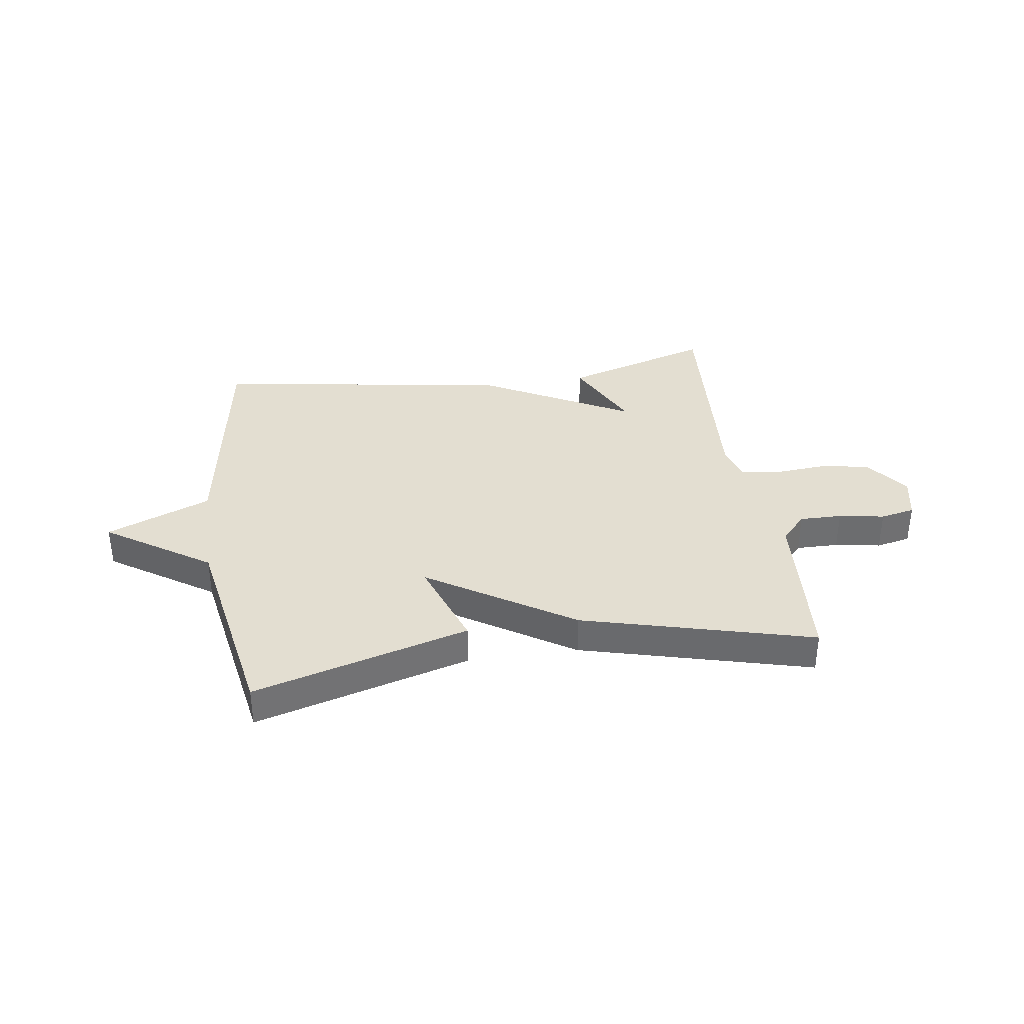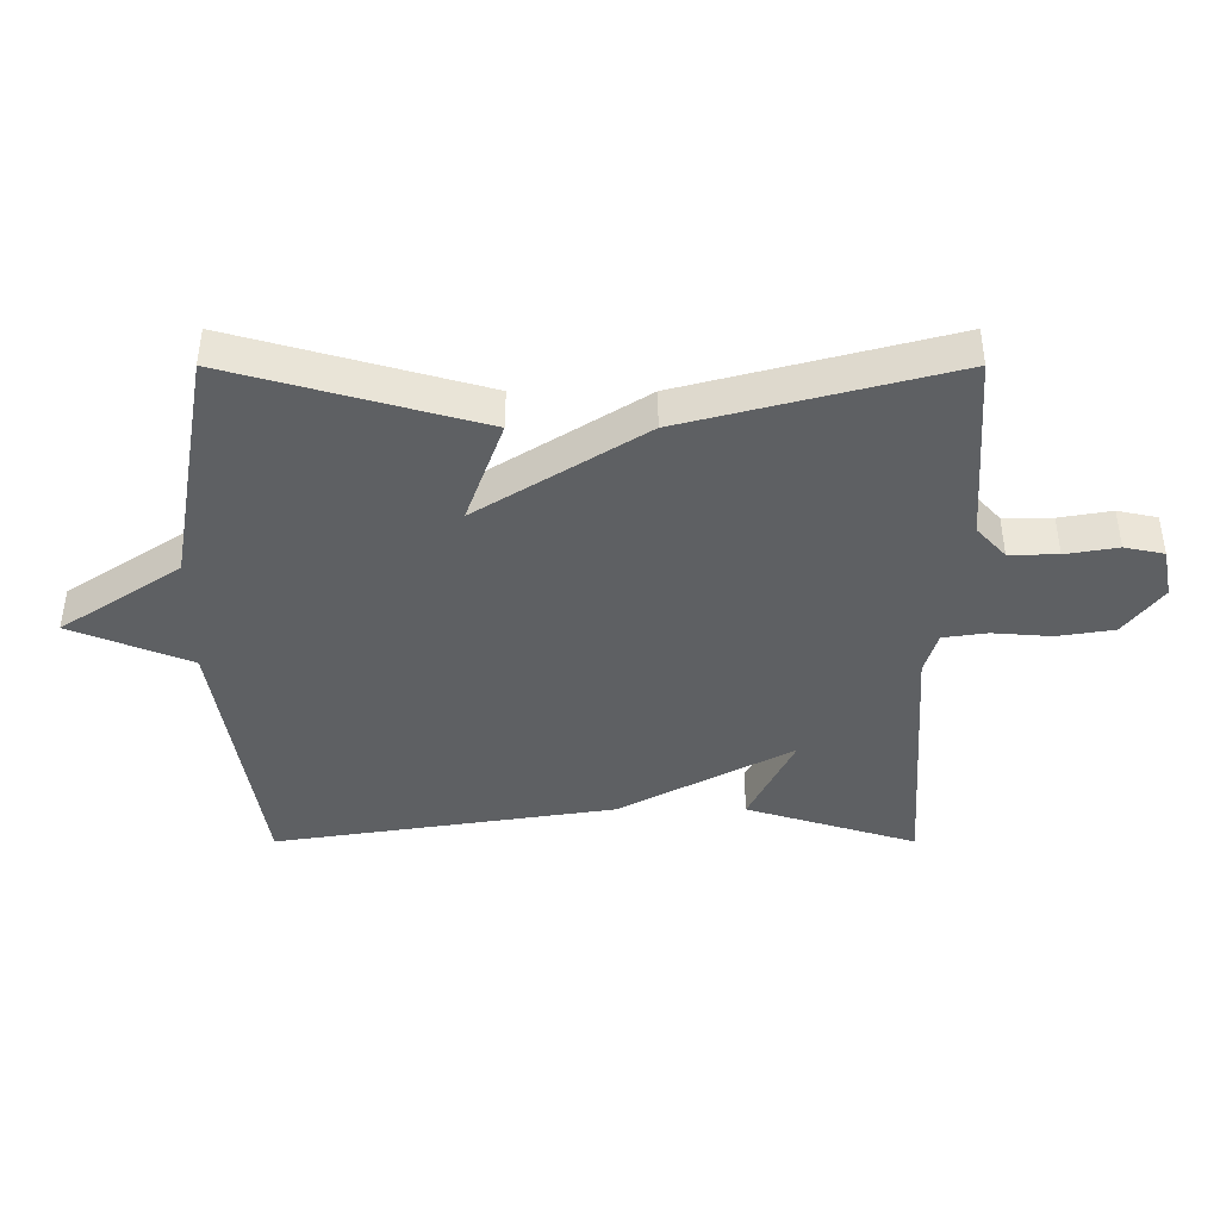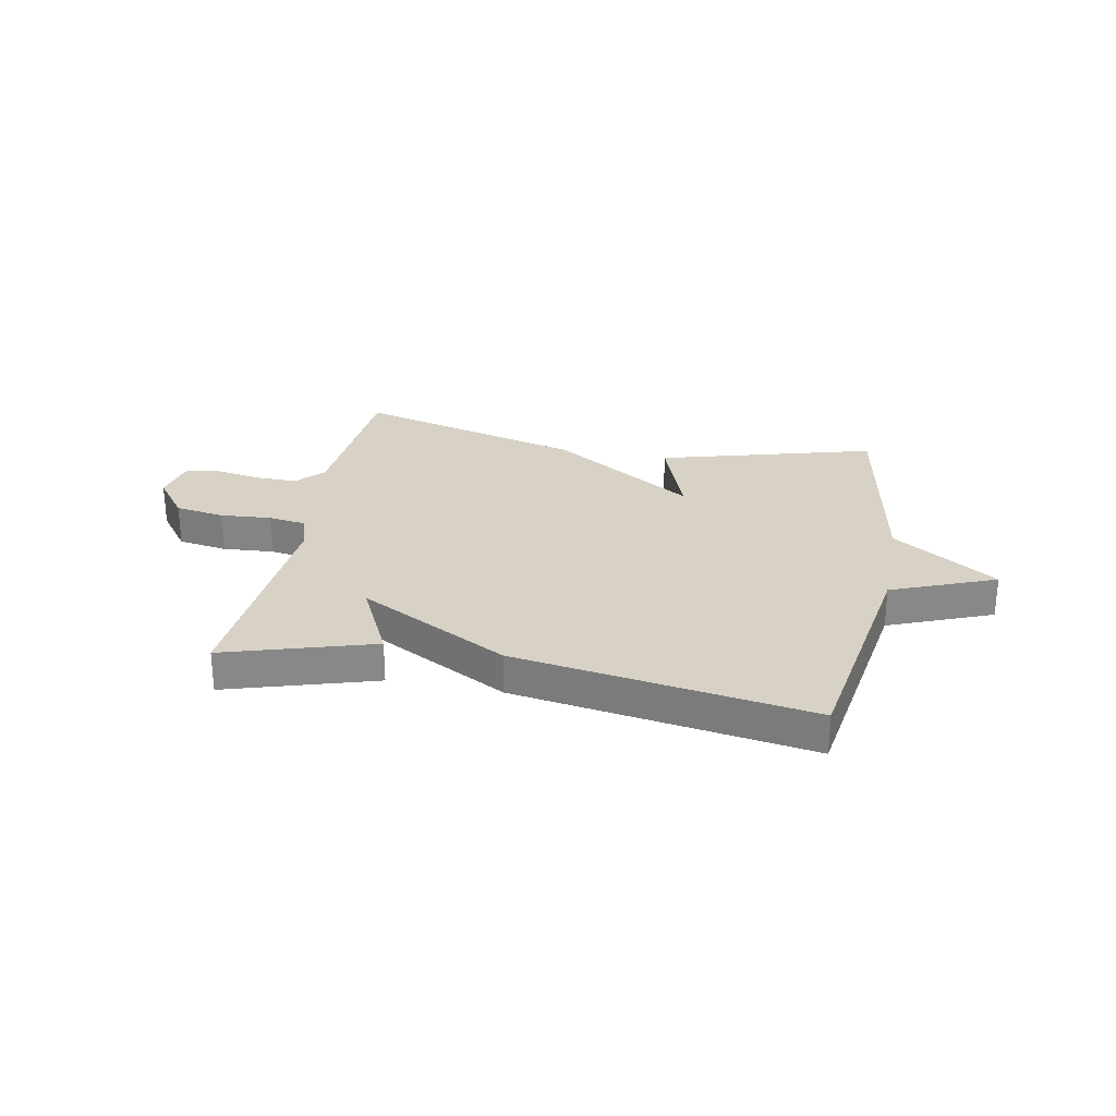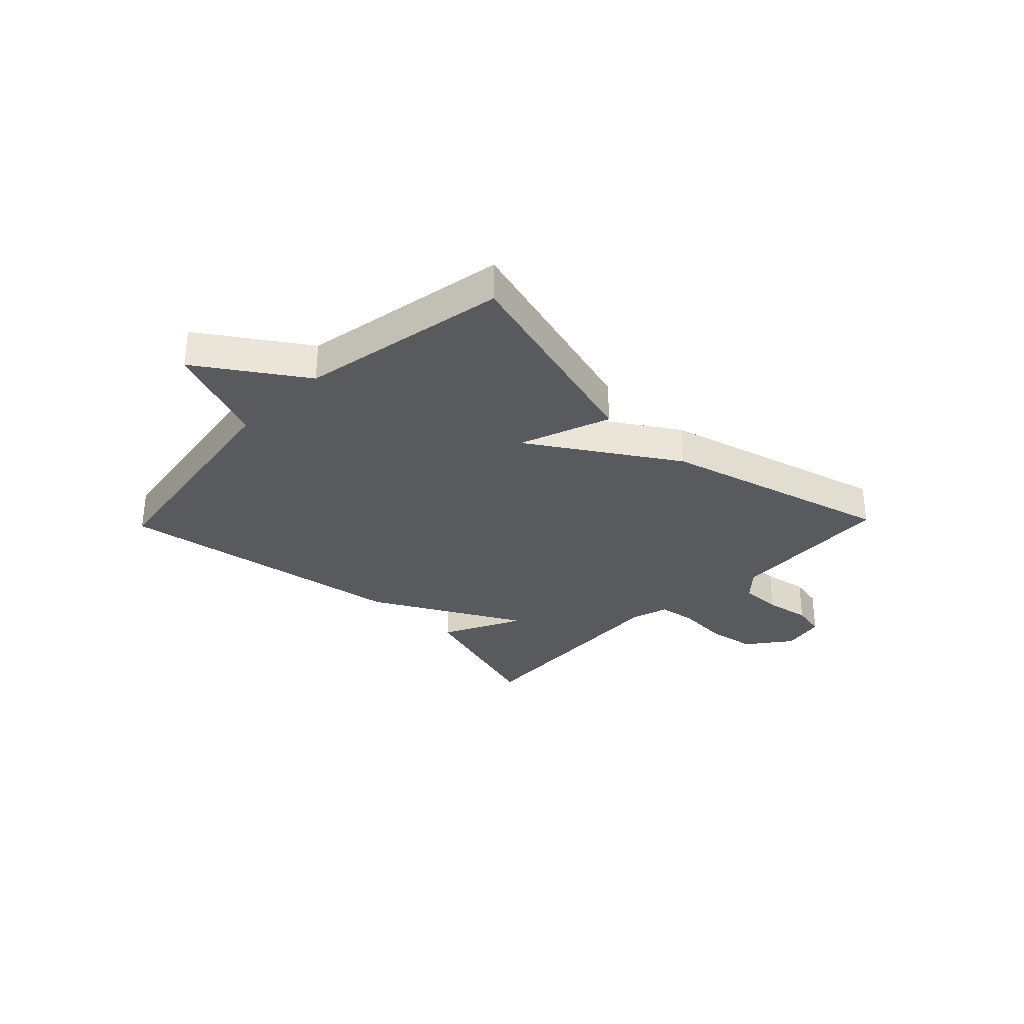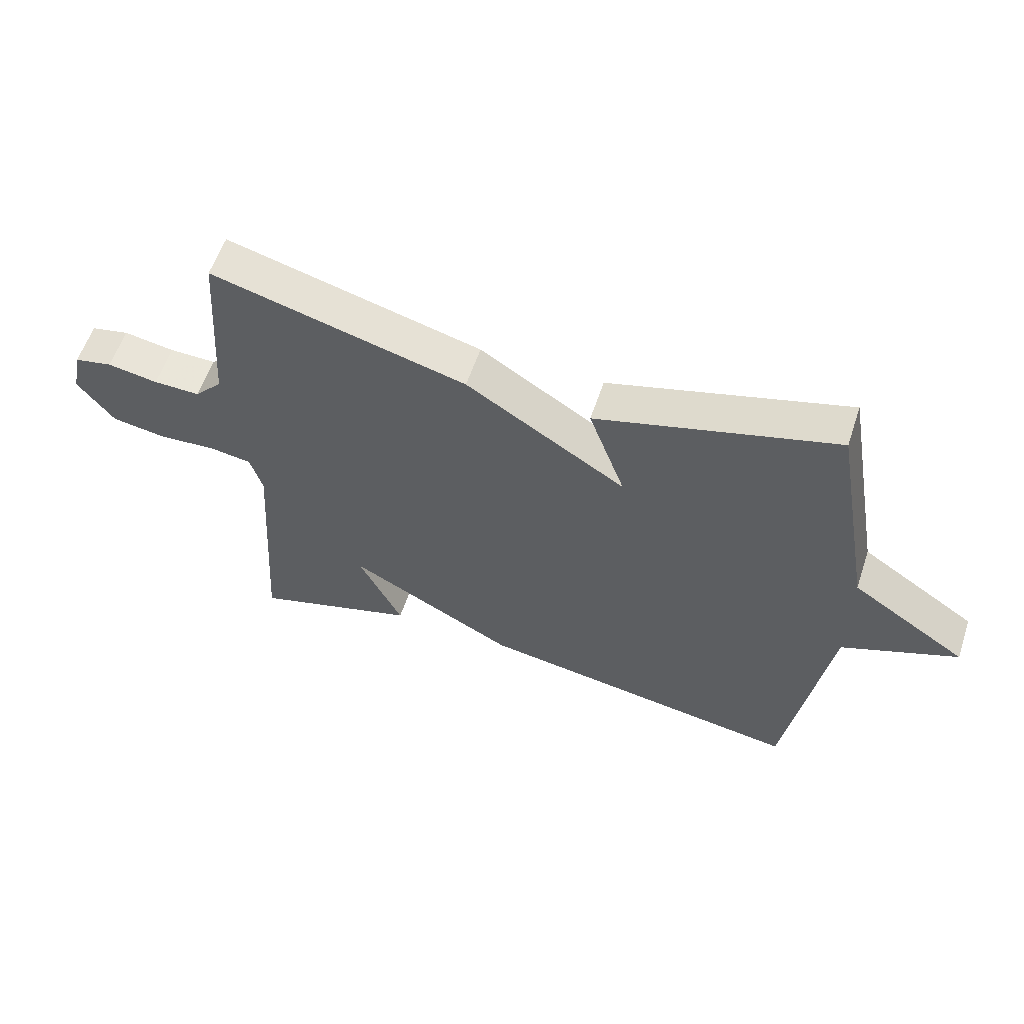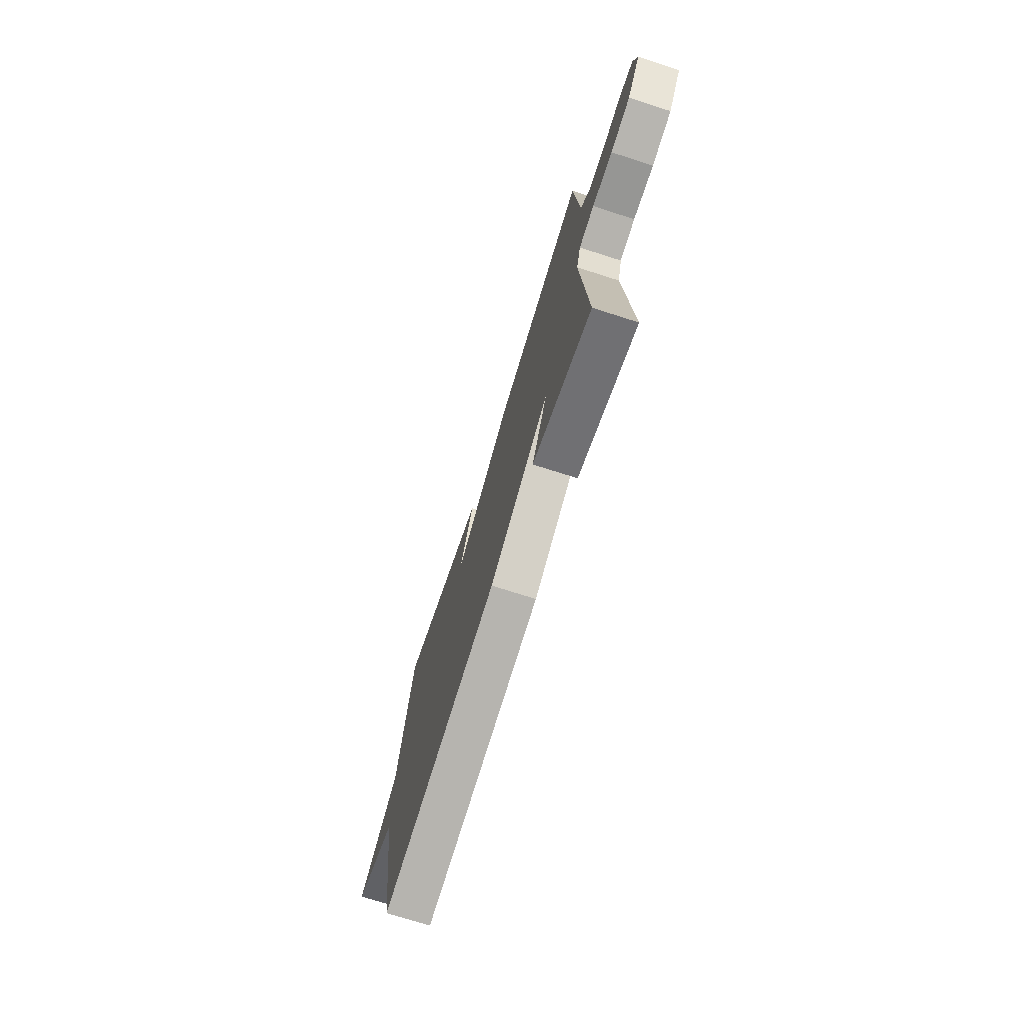
<metadata>
{"format":"obj","ext":"obj","renderer":"f3d","projection":"perspective","resolution":1024,"background":"white","views":[{"elev":36.0,"azim":-8.3,"up":"+Y"},{"elev":47.8,"azim":0.0,"up":"+Z"},{"elev":27.5,"azim":-169.0,"up":"+Y"},{"elev":-31.3,"azim":-44.0,"up":"+Y"},{"elev":58.0,"azim":-161.6,"up":"+Z"},{"elev":-72.0,"azim":72.2,"up":"+Z"}]}
</metadata>
<code>
v 0.5 0.07 -0.5
v 0.233 0.07 -0.418
v 0.304 0.07 -0.273
v 0.033 0.07 -0.418
v -0.5 0.07 -0.5
v -0.567 0.07 -0.075
v -0.754 0.07 0.001
v -0.567 0.07 0.125
v -0.5 0.07 0.5
v -0.113 0.07 0.391
v -0.172 0.07 0.227
v 0.087 0.07 0.391
v 0.5 0.07 0.5
v 0.521 0.07 0.2
v 0.566 0.07 0.151
v 0.642 0.07 0.152
v 0.724 0.07 0.166
v 0.786 0.07 0.153
v 0.802 0.07 0.075
v 0.743 0.07 -0.003
v 0.654 0.07 -0.017
v 0.562 0.07 -0.01
v 0.493 0.07 -0.02
v 0.473 0.07 -0.087
v 0.5 0 -0.5
v 0.233 0 -0.418
v 0.304 0 -0.273
v 0.033 0 -0.418
v -0.5 0 -0.5
v -0.567 0 -0.075
v -0.754 0 0.001
v -0.567 0 0.125
v -0.5 0 0.5
v -0.113 0 0.391
v -0.172 0 0.227
v 0.087 0 0.391
v 0.5 0 0.5
v 0.521 0 0.2
v 0.566 0 0.151
v 0.642 0 0.152
v 0.724 0 0.166
v 0.786 0 0.153
v 0.802 0 0.075
v 0.743 0 -0.003
v 0.654 0 -0.017
v 0.562 0 -0.01
v 0.493 0 -0.02
v 0.473 0 -0.087
f 20 21 22
f 19 20 22
f 18 19 22
f 17 18 22
f 16 17 22
f 15 16 22 23
f 14 15 23
f 14 23 24
f 13 14 24
f 12 13 24
f 11 12 24
f 8 9 10 11
f 8 11 24
f 7 8 24
f 6 7 24
f 5 6 24
f 4 5 24
f 3 4 24
f 1 2 3 24
f 46 45 44
f 46 44 43
f 46 43 42
f 46 42 41
f 46 41 40
f 47 46 40 39
f 47 39 38
f 48 47 38
f 48 38 37
f 48 37 36
f 48 36 35
f 35 34 33 32
f 48 35 32
f 48 32 31
f 48 31 30
f 48 30 29
f 48 29 28
f 48 28 27
f 48 27 26 25
f 1 25 26 2
f 2 26 27 3
f 3 27 28 4
f 4 28 29 5
f 5 29 30 6
f 6 30 31 7
f 7 31 32 8
f 8 32 33 9
f 9 33 34 10
f 10 34 35 11
f 11 35 36 12
f 12 36 37 13
f 13 37 38 14
f 14 38 39 15
f 15 39 40 16
f 16 40 41 17
f 17 41 42 18
f 18 42 43 19
f 19 43 44 20
f 20 44 45 21
f 21 45 46 22
f 22 46 47 23
f 23 47 48 24
f 24 48 25 1

</code>
